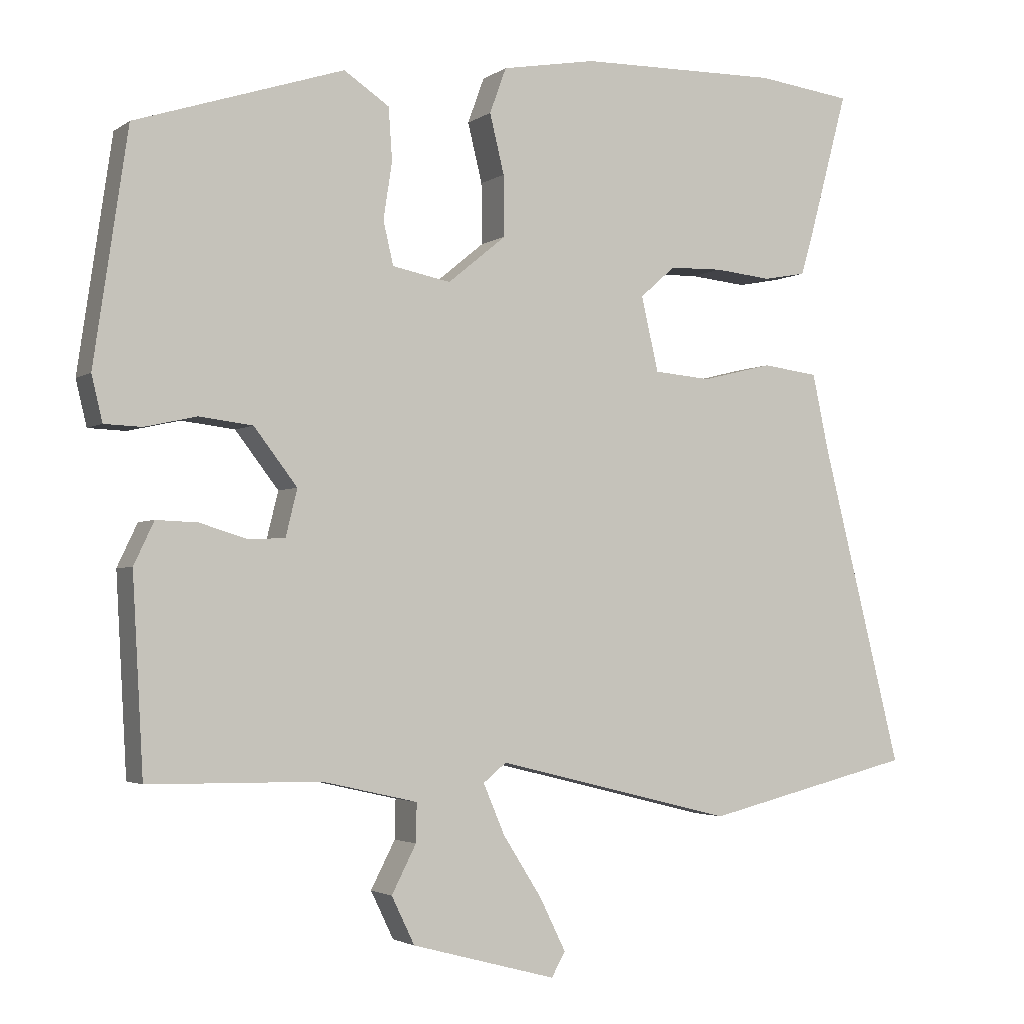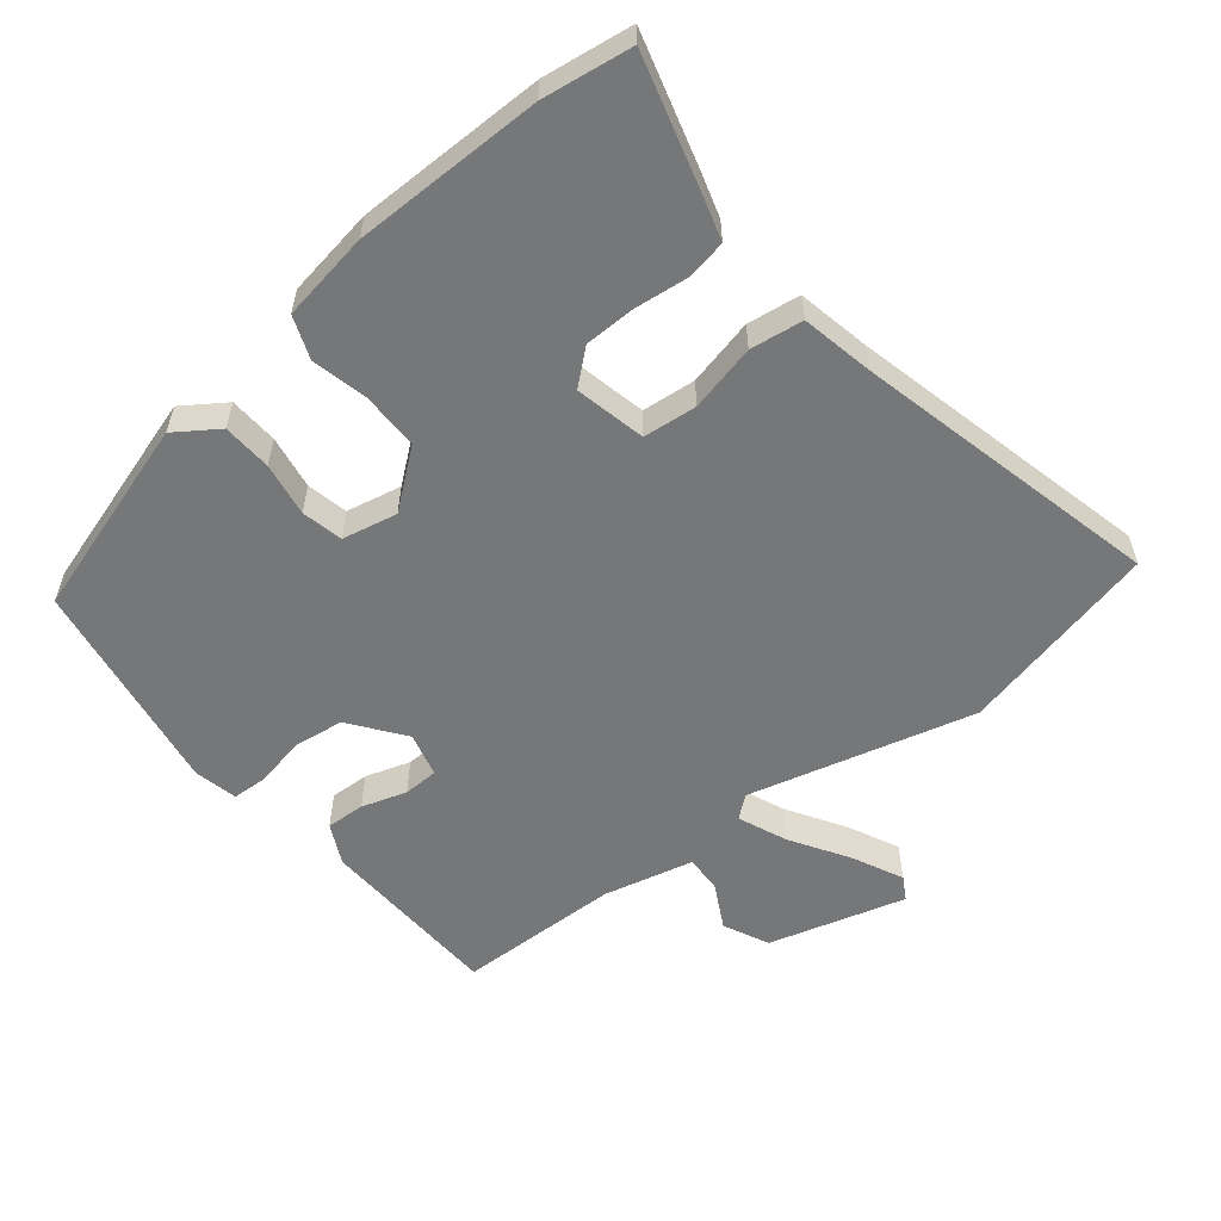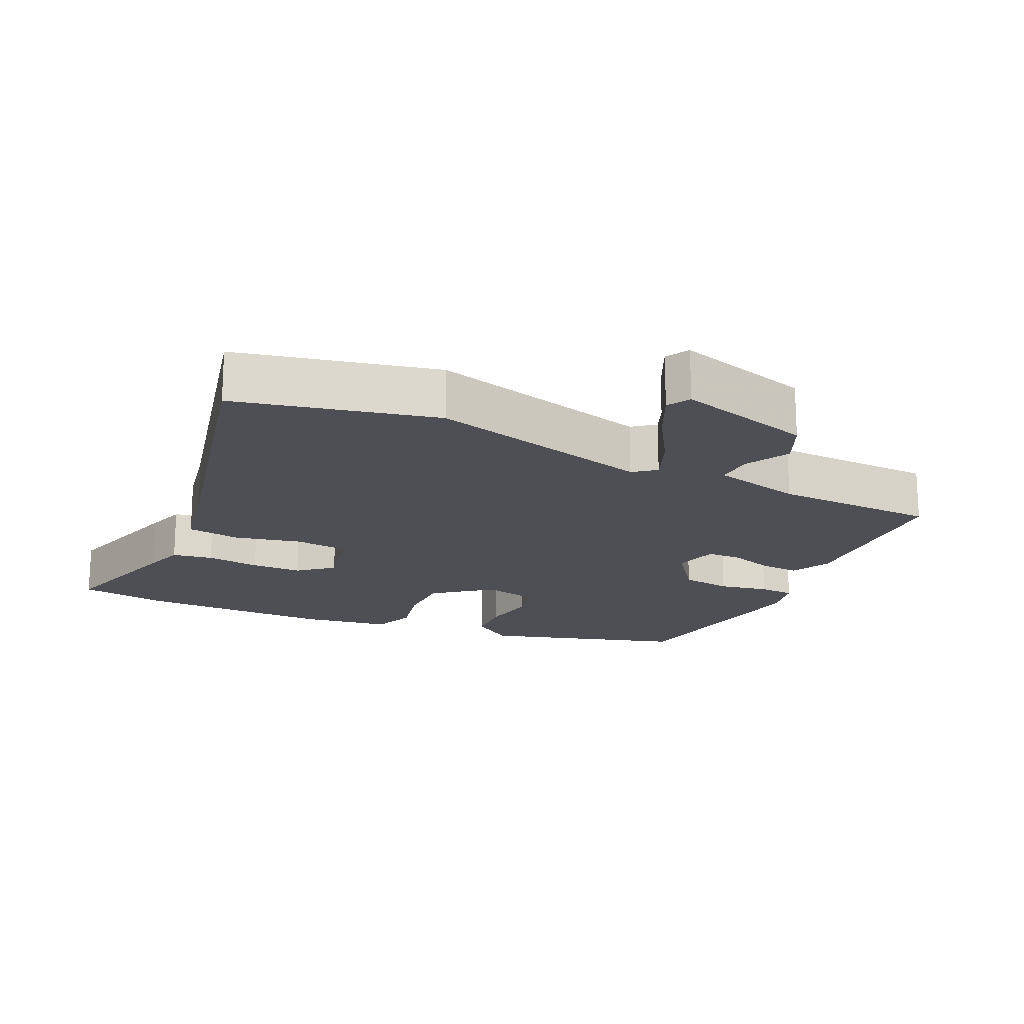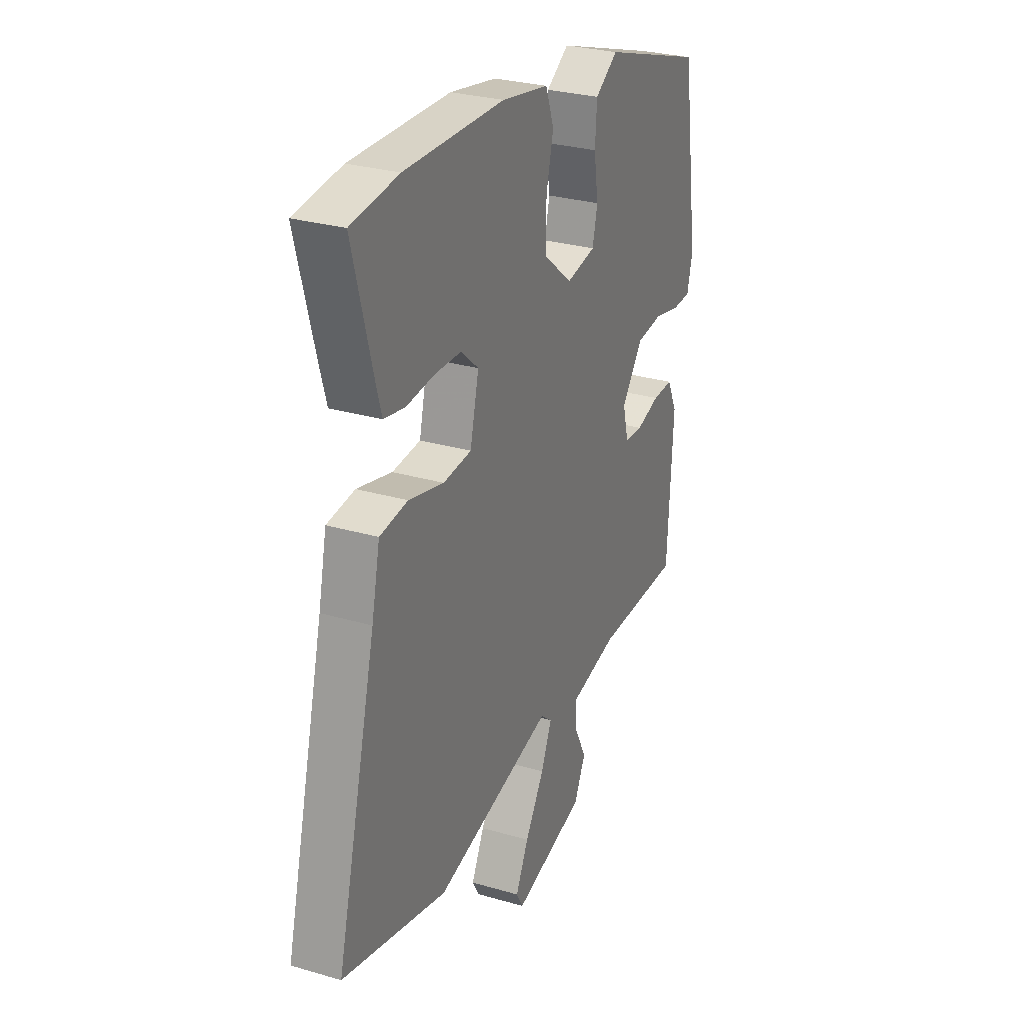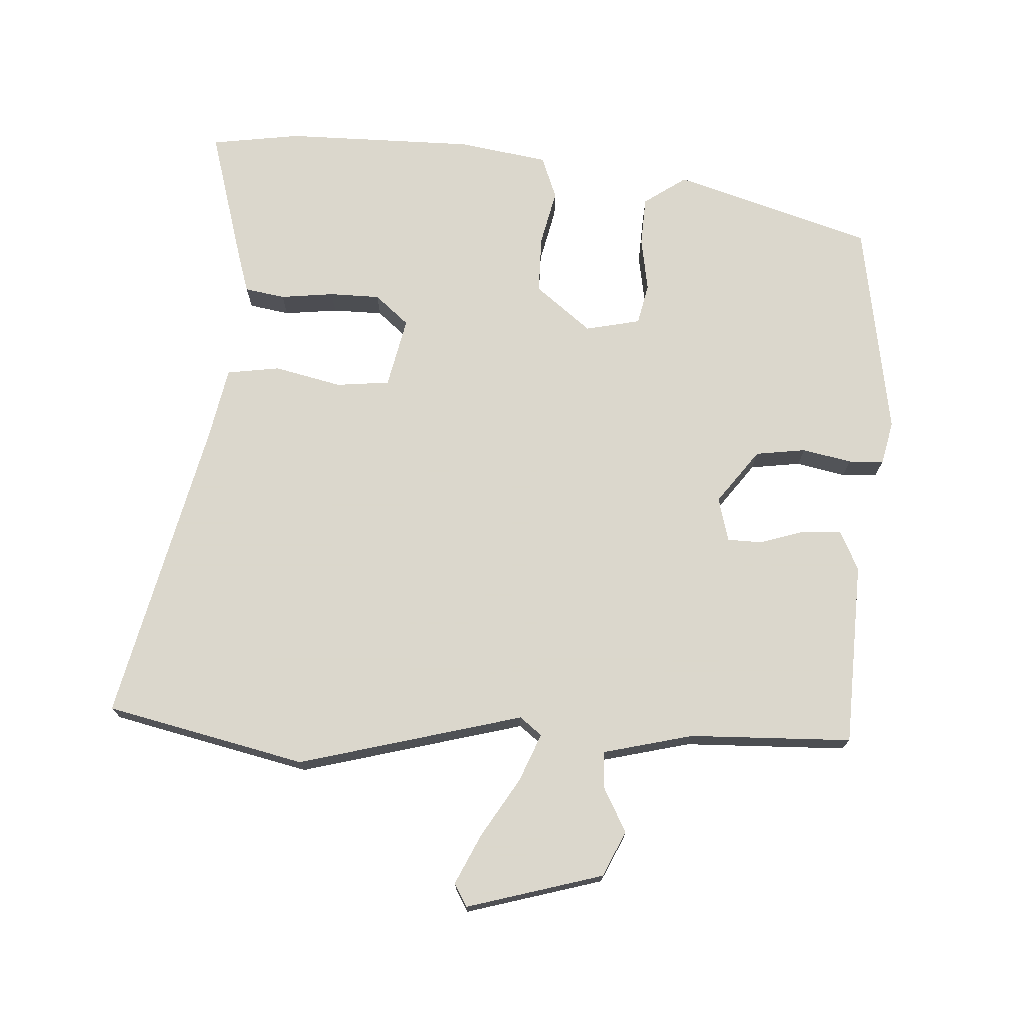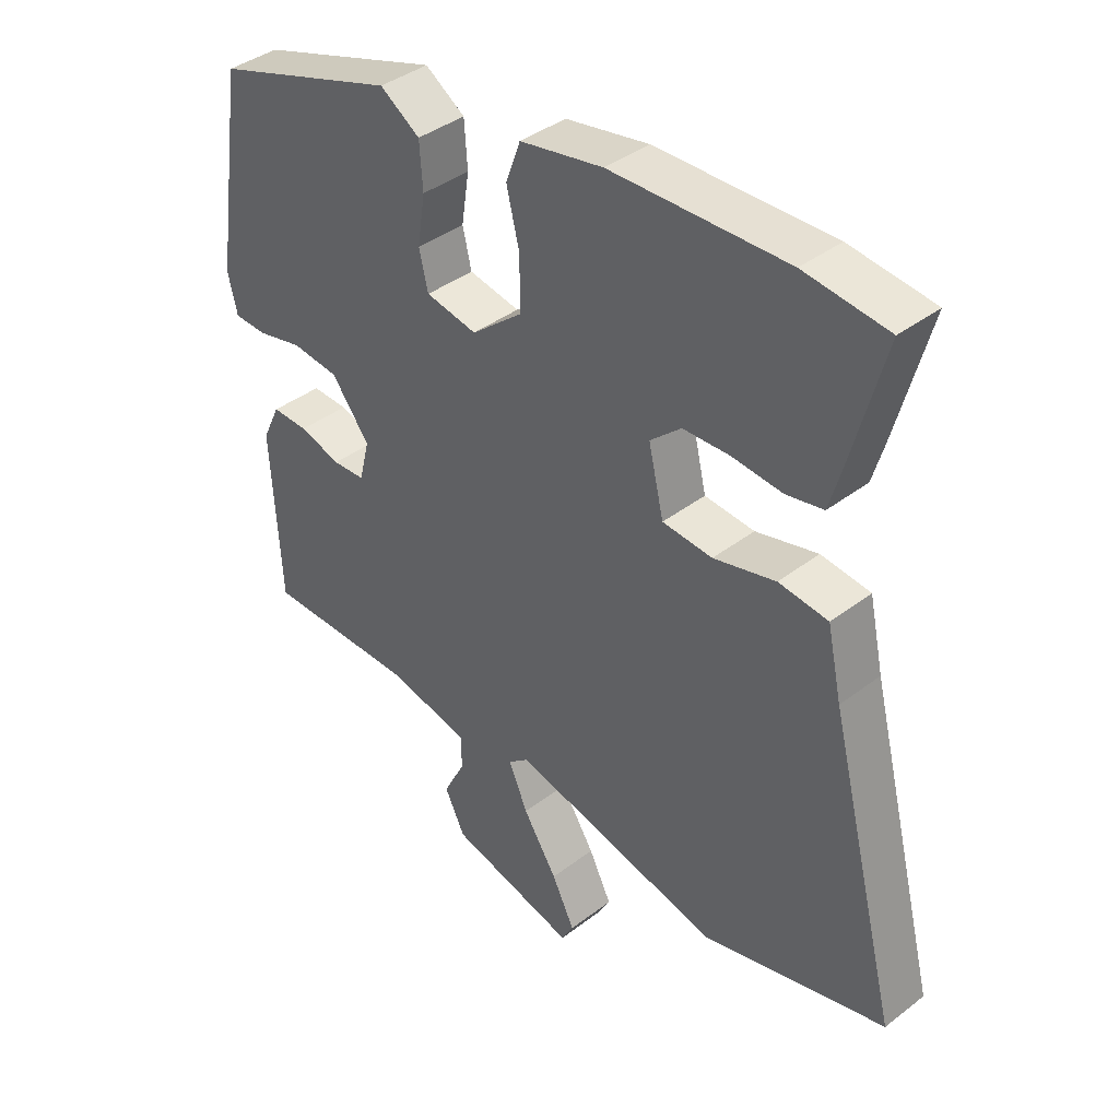
<metadata>
{"format":"obj","ext":"obj","renderer":"f3d","projection":"perspective","resolution":1024,"background":"white","views":[{"elev":-2.7,"azim":-25.9,"up":"+Z"},{"elev":-57.0,"azim":38.1,"up":"+Y"},{"elev":-18.3,"azim":153.9,"up":"+Y"},{"elev":28.5,"azim":113.8,"up":"+Z"},{"elev":73.4,"azim":-177.7,"up":"+Y"},{"elev":39.2,"azim":46.2,"up":"+Z"}]}
</metadata>
<code>
v -0.494 0.07 0.362
v -0.205 0.07 0.455
v -0.142 0.07 0.413
v -0.137 0.07 0.341
v -0.149 0.07 0.262
v -0.135 0.07 0.202
v -0.054 0.07 0.186
v 0.027 0.07 0.252
v 0.026 0.07 0.336
v 0.006 0.07 0.418
v 0.029 0.07 0.481
v 0.16 0.07 0.504
v 0.438 0.07 0.508
v 0.57 0.07 0.491
v 0.517 0.07 0.294
v 0.499 0.07 0.232
v 0.44 0.07 0.221
v 0.361 0.07 0.229
v 0.287 0.07 0.227
v 0.238 0.07 0.184
v 0.262 0.07 0.081
v 0.341 0.07 0.074
v 0.439 0.07 0.098
v 0.517 0.07 0.088
v 0.54 0.07 -0.019
v 0.652 0.07 -0.463
v 0.36 0.07 -0.534
v 0.029 0.07 -0.452
v -0.003 0.07 -0.478
v 0.027 0.07 -0.548
v 0.081 0.07 -0.633
v 0.117 0.07 -0.706
v 0.098 0.07 -0.74
v -0.103 0.07 -0.686
v -0.135 0.07 -0.62
v -0.101 0.07 -0.554
v -0.1 0.07 -0.5
v -0.232 0.07 -0.47
v -0.471 0.07 -0.467
v -0.486 0.07 -0.197
v -0.458 0.07 -0.138
v -0.401 0.07 -0.14
v -0.335 0.07 -0.16
v -0.284 0.07 -0.158
v -0.268 0.07 -0.093
v -0.328 0.07 -0.015
v -0.402 0.07 -0.006
v -0.474 0.07 -0.022
v -0.526 0.07 -0.02
v -0.541 0.07 0.043
v -0.494 0 0.362
v -0.205 0 0.455
v -0.142 0 0.413
v -0.137 0 0.341
v -0.149 0 0.262
v -0.135 0 0.202
v -0.054 0 0.186
v 0.027 0 0.252
v 0.026 0 0.336
v 0.006 0 0.418
v 0.029 0 0.481
v 0.16 0 0.504
v 0.438 0 0.508
v 0.57 0 0.491
v 0.517 0 0.294
v 0.499 0 0.232
v 0.44 0 0.221
v 0.361 0 0.229
v 0.287 0 0.227
v 0.238 0 0.184
v 0.262 0 0.081
v 0.341 0 0.074
v 0.439 0 0.098
v 0.517 0 0.088
v 0.54 0 -0.019
v 0.652 0 -0.463
v 0.36 0 -0.534
v 0.029 0 -0.452
v -0.003 0 -0.478
v 0.027 0 -0.548
v 0.081 0 -0.633
v 0.117 0 -0.706
v 0.098 0 -0.74
v -0.103 0 -0.686
v -0.135 0 -0.62
v -0.101 0 -0.554
v -0.1 0 -0.5
v -0.232 0 -0.47
v -0.471 0 -0.467
v -0.486 0 -0.197
v -0.458 0 -0.138
v -0.401 0 -0.14
v -0.335 0 -0.16
v -0.284 0 -0.158
v -0.268 0 -0.093
v -0.328 0 -0.015
v -0.402 0 -0.006
v -0.474 0 -0.022
v -0.526 0 -0.02
v -0.541 0 0.043
f 3 4 5
f 2 3 5
f 1 2 5
f 50 1 5
f 49 50 5
f 48 49 5
f 47 48 5
f 46 47 5 6
f 45 46 6 7
f 44 45 7 8
f 41 42 43
f 40 41 43
f 39 40 43
f 38 39 43
f 37 38 43 44
f 34 35 36
f 33 34 36
f 32 33 36
f 31 32 36
f 30 31 36
f 29 30 36 37
f 37 44 8
f 29 37 8
f 28 29 8
f 25 26 27 28
f 24 25 28
f 23 24 28
f 22 23 28
f 16 17 18
f 15 16 18
f 14 15 18
f 13 14 18
f 12 13 18
f 11 12 18
f 10 11 18
f 9 10 18
f 8 9 18 19
f 21 22 28
f 20 21 28 8
f 8 19 20
f 55 54 53
f 55 53 52
f 55 52 51
f 55 51 100
f 55 100 99
f 55 99 98
f 55 98 97
f 56 55 97 96
f 57 56 96 95
f 58 57 95 94
f 93 92 91
f 93 91 90
f 93 90 89
f 93 89 88
f 94 93 88 87
f 86 85 84
f 86 84 83
f 86 83 82
f 86 82 81
f 86 81 80
f 87 86 80 79
f 58 94 87
f 58 87 79
f 58 79 78
f 78 77 76 75
f 78 75 74
f 78 74 73
f 78 73 72
f 68 67 66
f 68 66 65
f 68 65 64
f 68 64 63
f 68 63 62
f 68 62 61
f 68 61 60
f 68 60 59
f 69 68 59 58
f 78 72 71
f 58 78 71 70
f 70 69 58
f 1 51 52 2
f 2 52 53 3
f 3 53 54 4
f 4 54 55 5
f 5 55 56 6
f 6 56 57 7
f 7 57 58 8
f 8 58 59 9
f 9 59 60 10
f 10 60 61 11
f 11 61 62 12
f 12 62 63 13
f 13 63 64 14
f 14 64 65 15
f 15 65 66 16
f 16 66 67 17
f 17 67 68 18
f 18 68 69 19
f 19 69 70 20
f 20 70 71 21
f 21 71 72 22
f 22 72 73 23
f 23 73 74 24
f 24 74 75 25
f 25 75 76 26
f 26 76 77 27
f 27 77 78 28
f 28 78 79 29
f 29 79 80 30
f 30 80 81 31
f 31 81 82 32
f 32 82 83 33
f 33 83 84 34
f 34 84 85 35
f 35 85 86 36
f 36 86 87 37
f 37 87 88 38
f 38 88 89 39
f 39 89 90 40
f 40 90 91 41
f 41 91 92 42
f 42 92 93 43
f 43 93 94 44
f 44 94 95 45
f 45 95 96 46
f 46 96 97 47
f 47 97 98 48
f 48 98 99 49
f 49 99 100 50
f 50 100 51 1

</code>
